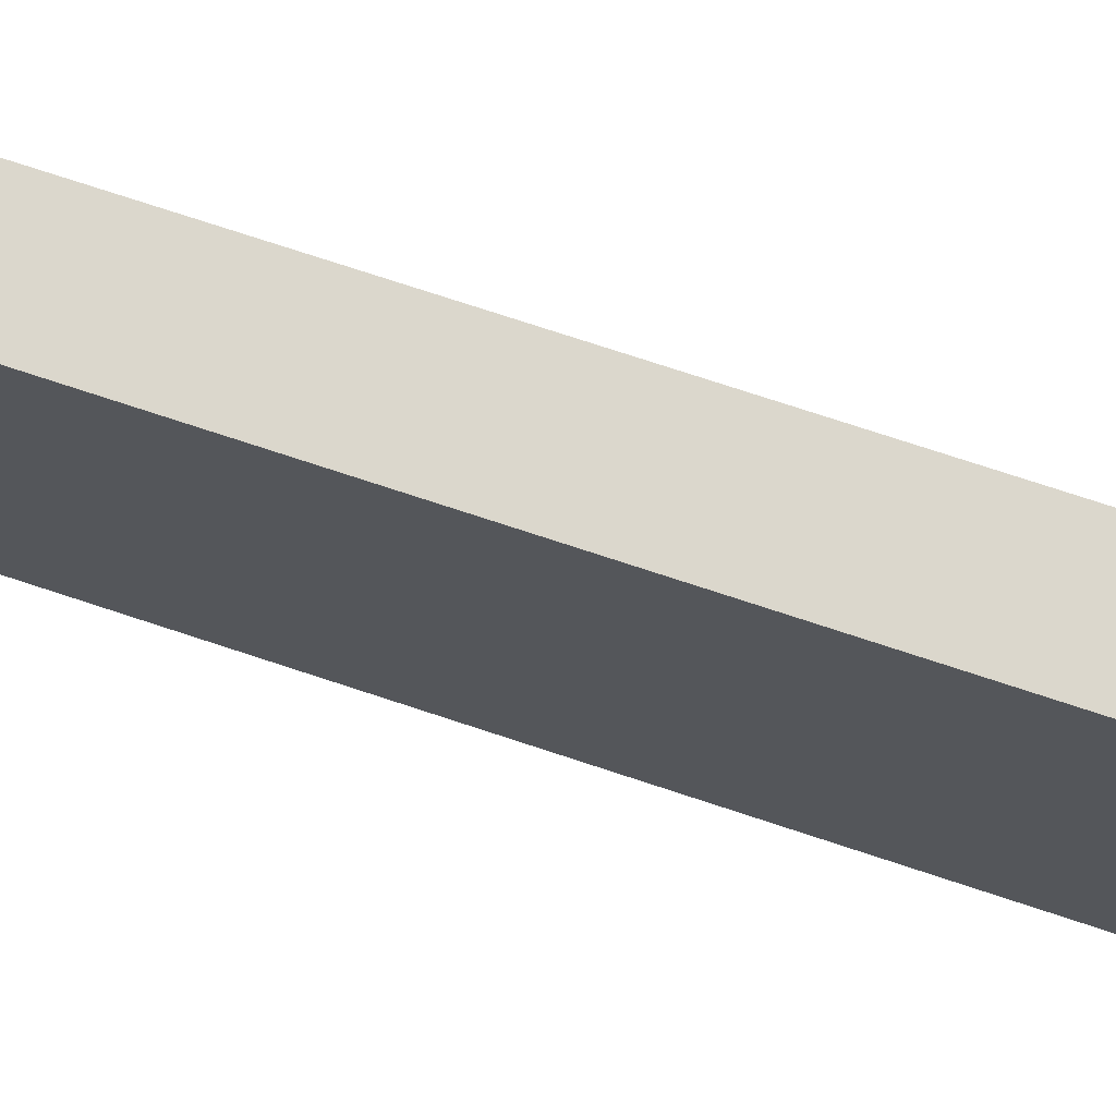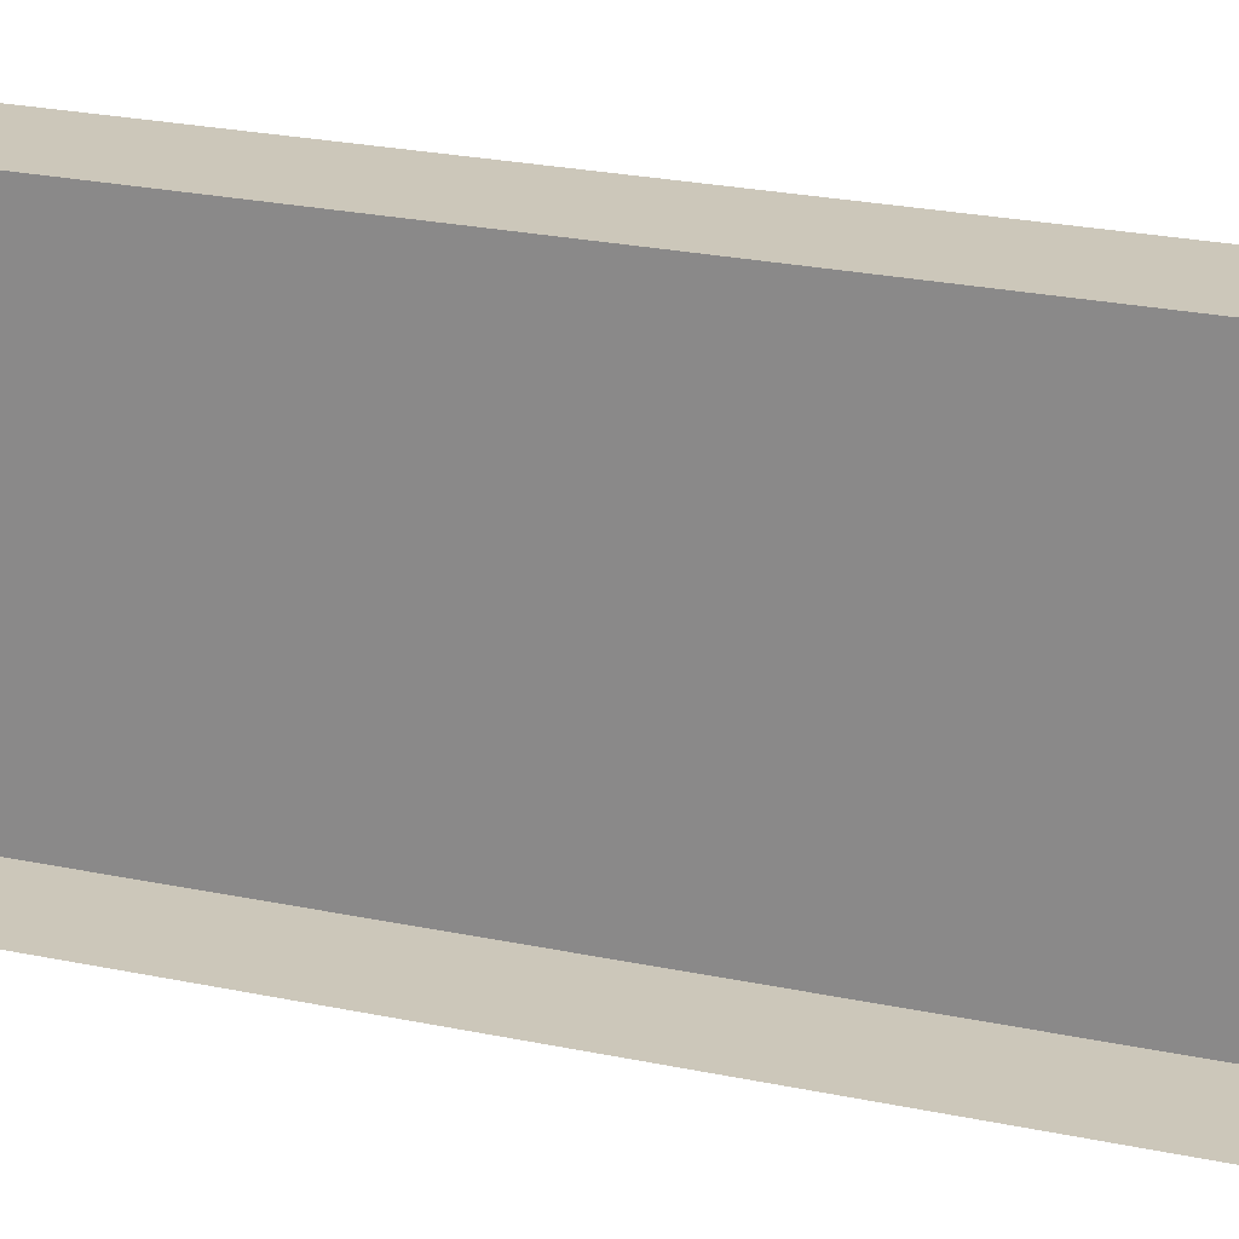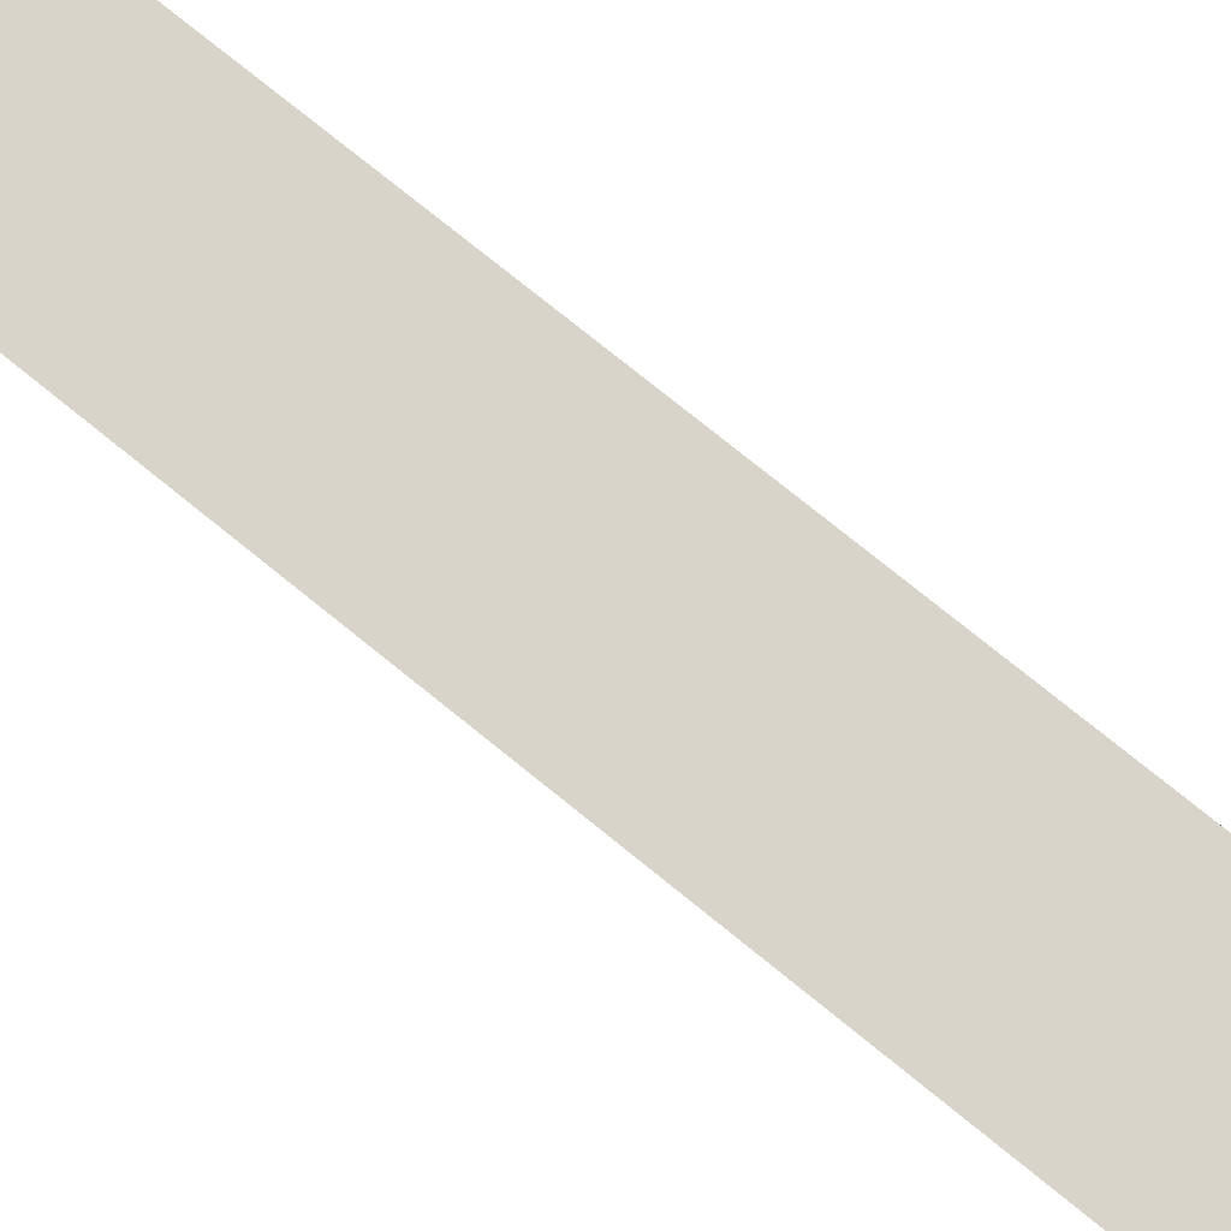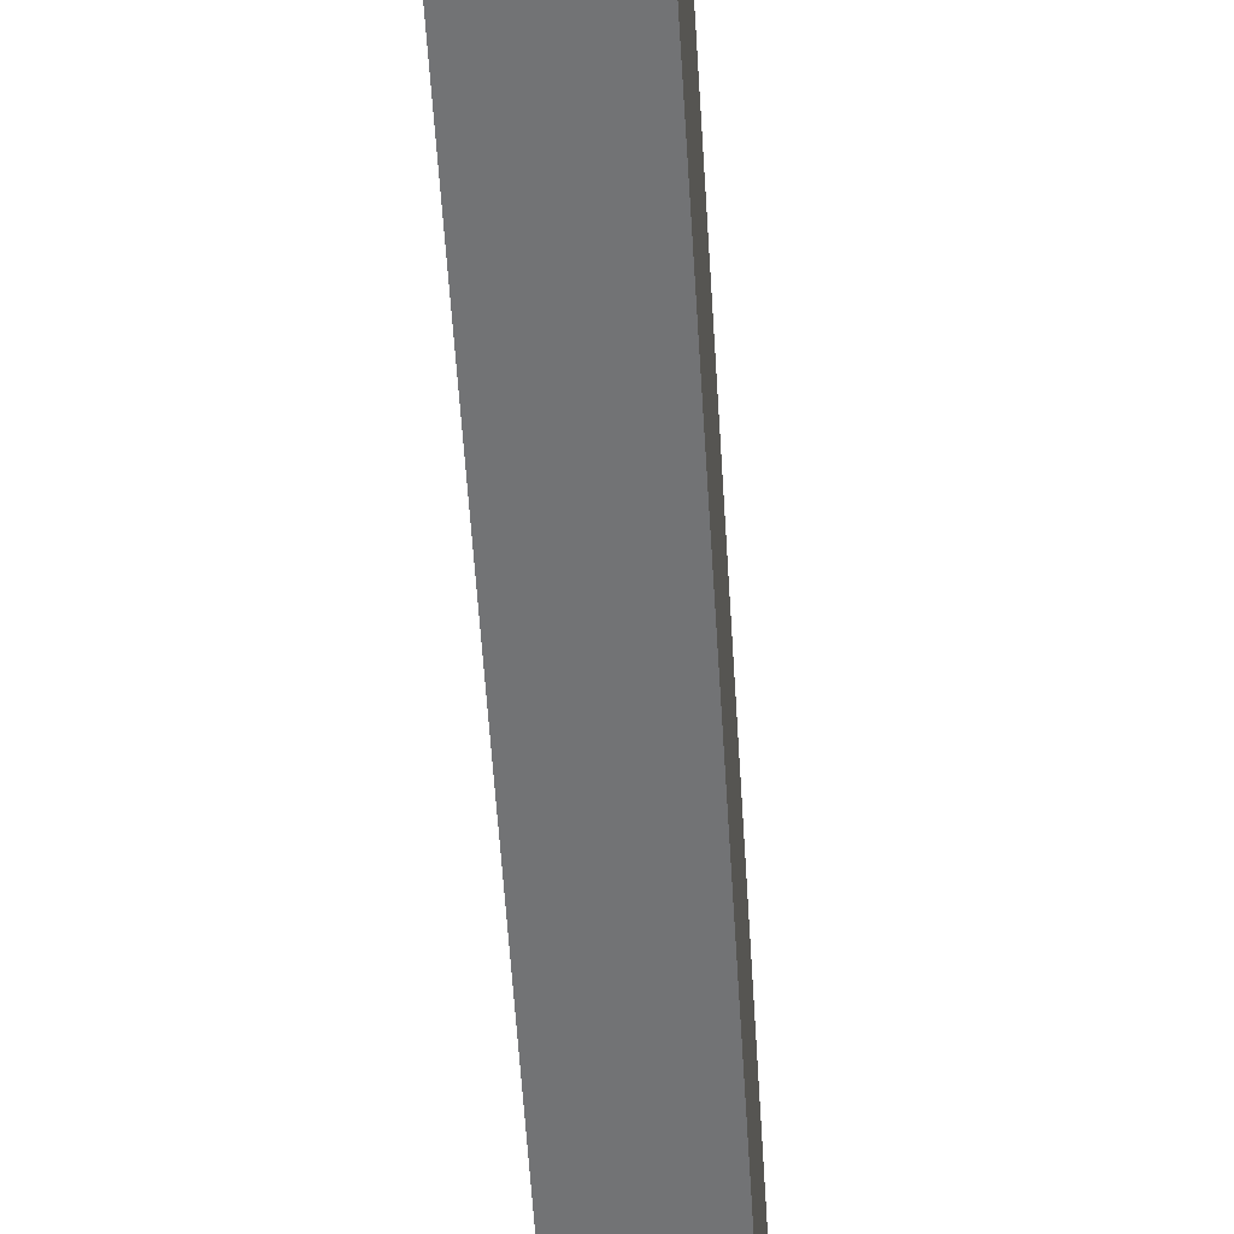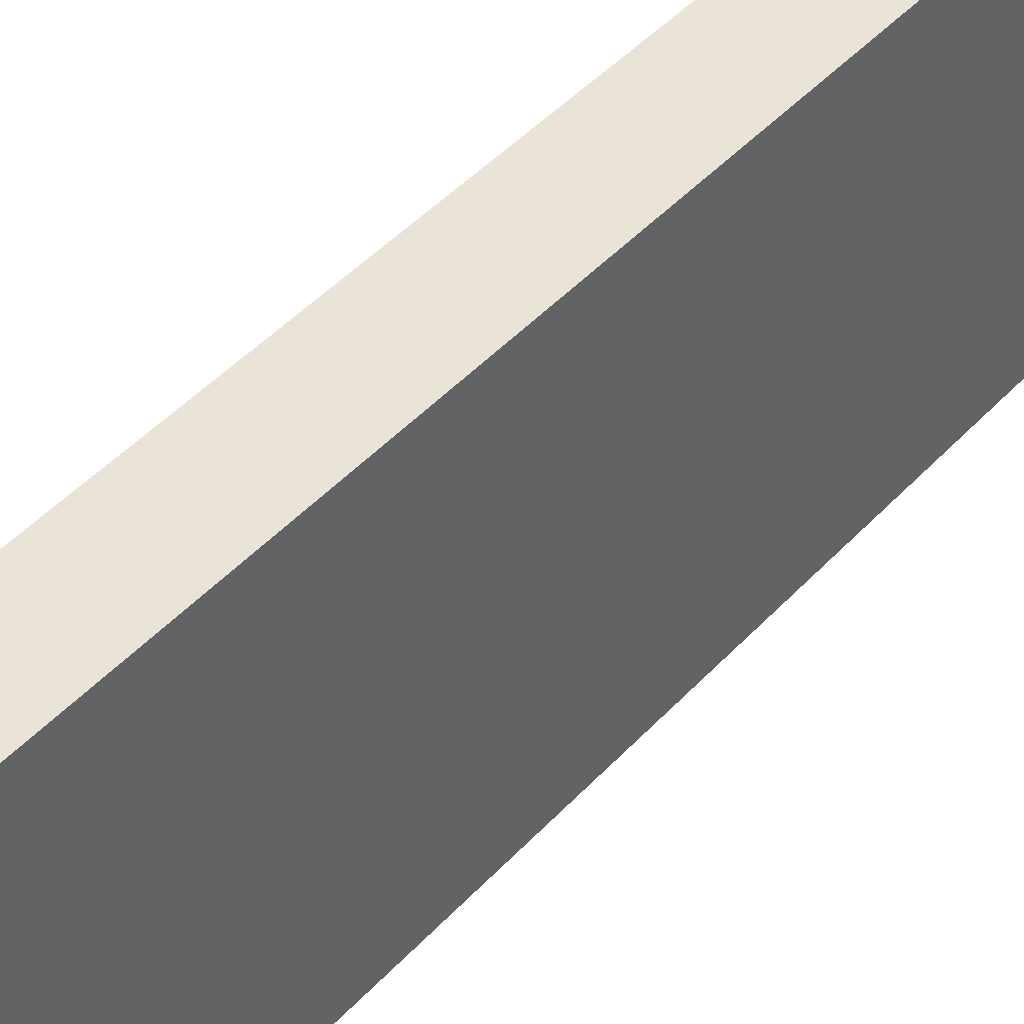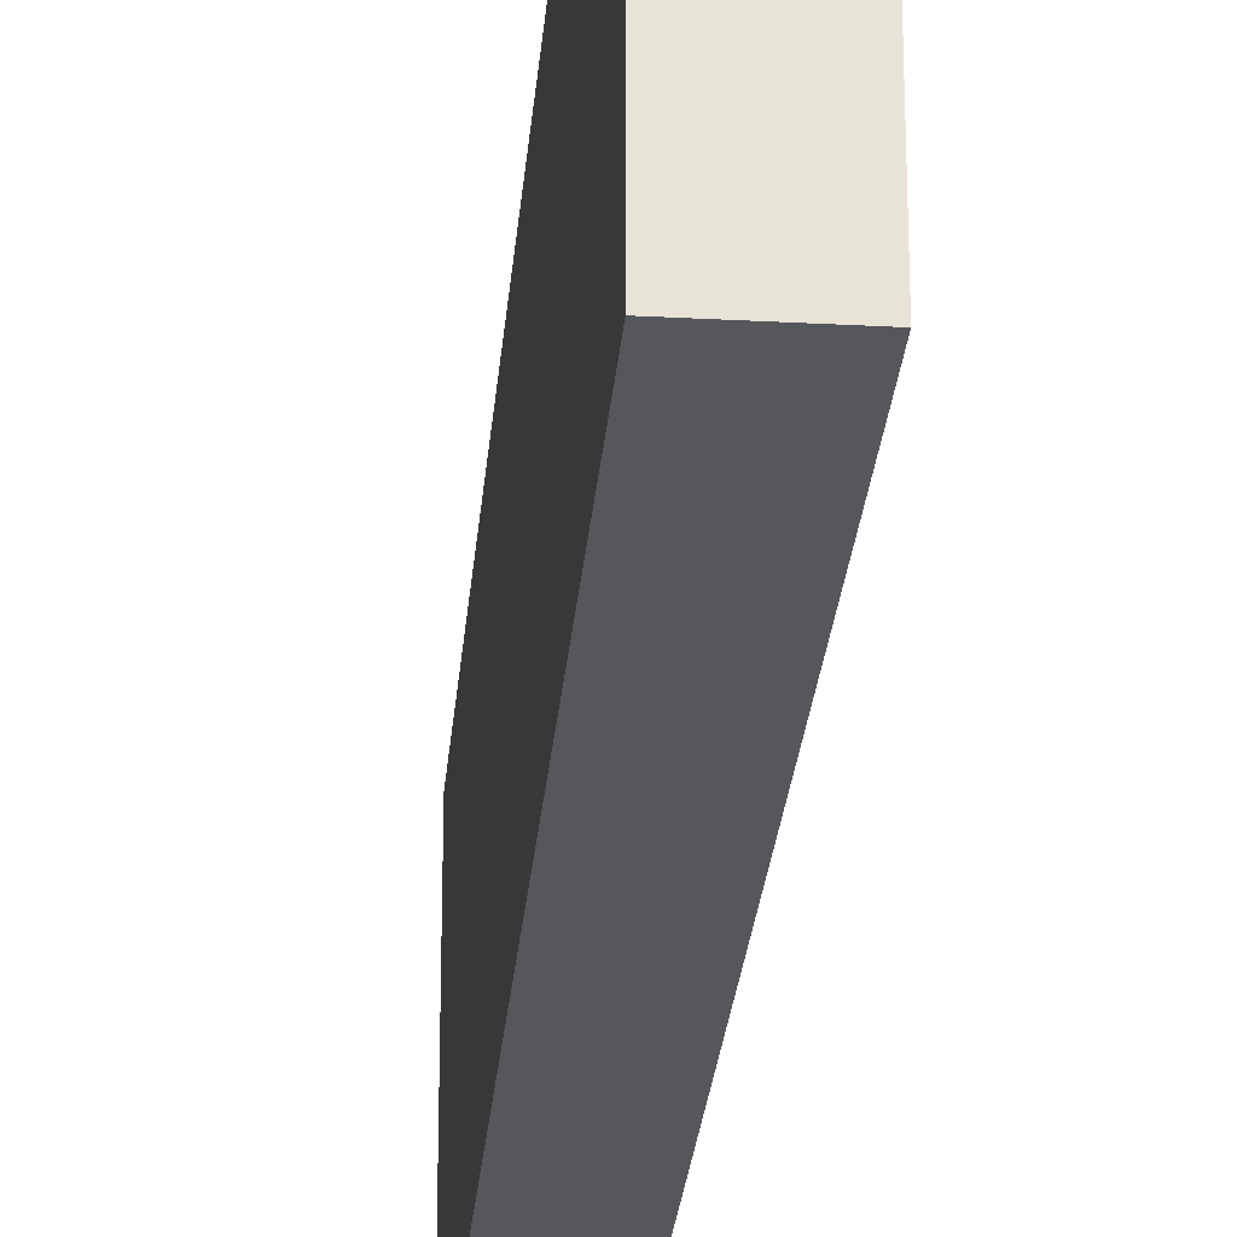
<metadata>
{"format":"obj","ext":"obj","renderer":"f3d","projection":"perspective","resolution":1024,"background":"white","views":[{"elev":73.1,"azim":108.4,"up":"+Z"},{"elev":21.4,"azim":-68.4,"up":"+Z"},{"elev":75.2,"azim":-50.9,"up":"+Z"},{"elev":-55.9,"azim":3.5,"up":"+Z"},{"elev":43.3,"azim":38.4,"up":"+Z"},{"elev":-26.9,"azim":175.2,"up":"+Z"}]}
</metadata>
<code>
g pb_Mesh386138
v -2 -21 0
v -4 -21 0
v -2 4 0
v -4 4 0
v -4 -21 -8
v -2 -21 -8
v -4 4 -8
v -2 4 -8
v -2 -21 -8
v -2 -21 0
v -2 4 -8
v -2 4 0
v -2 4 0
v -4 4 0
v -2 4 -8
v -4 4 -8
g pb_Mesh386138_0
g pb_Mesh386138_1
f 3 2 1
f 3 4 2
f 7 6 5
f 7 8 6
f 11 10 9
f 11 12 10
f 15 14 13
f 15 16 14

</code>
